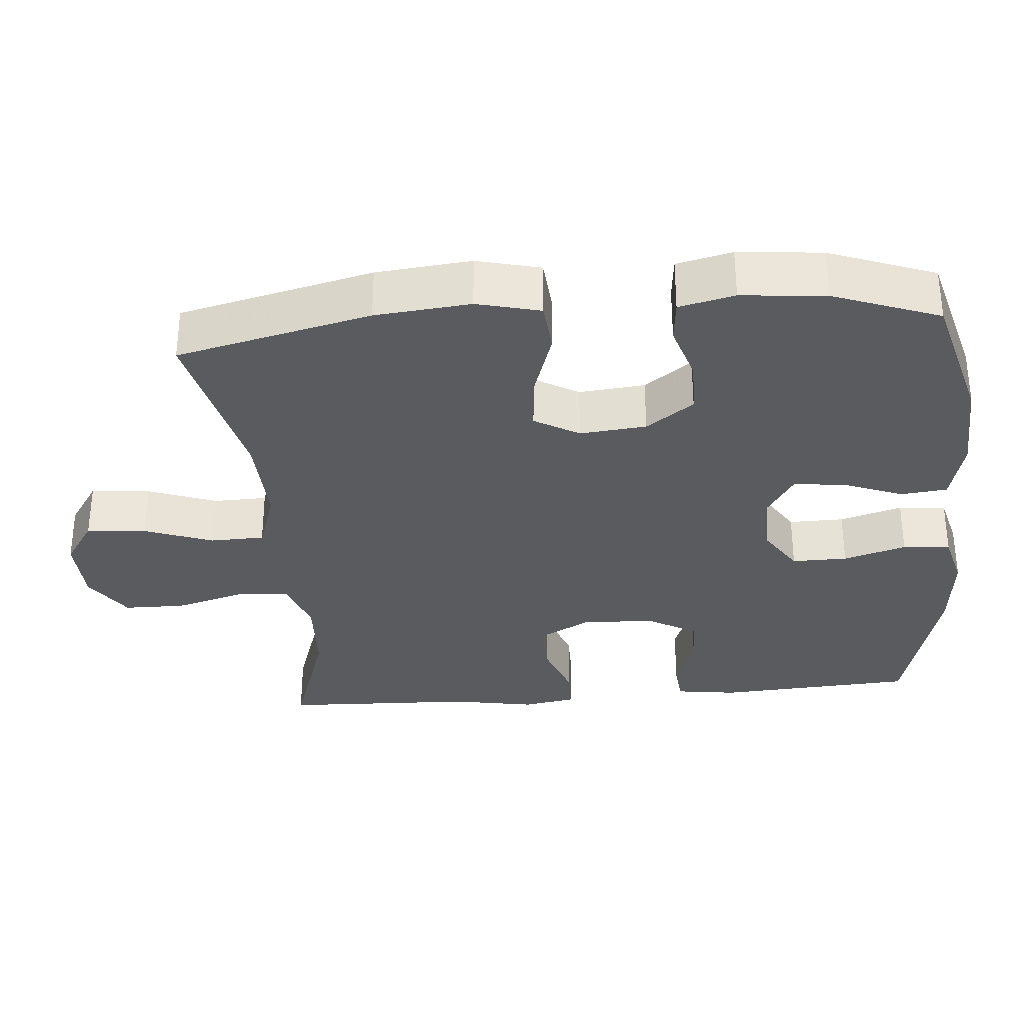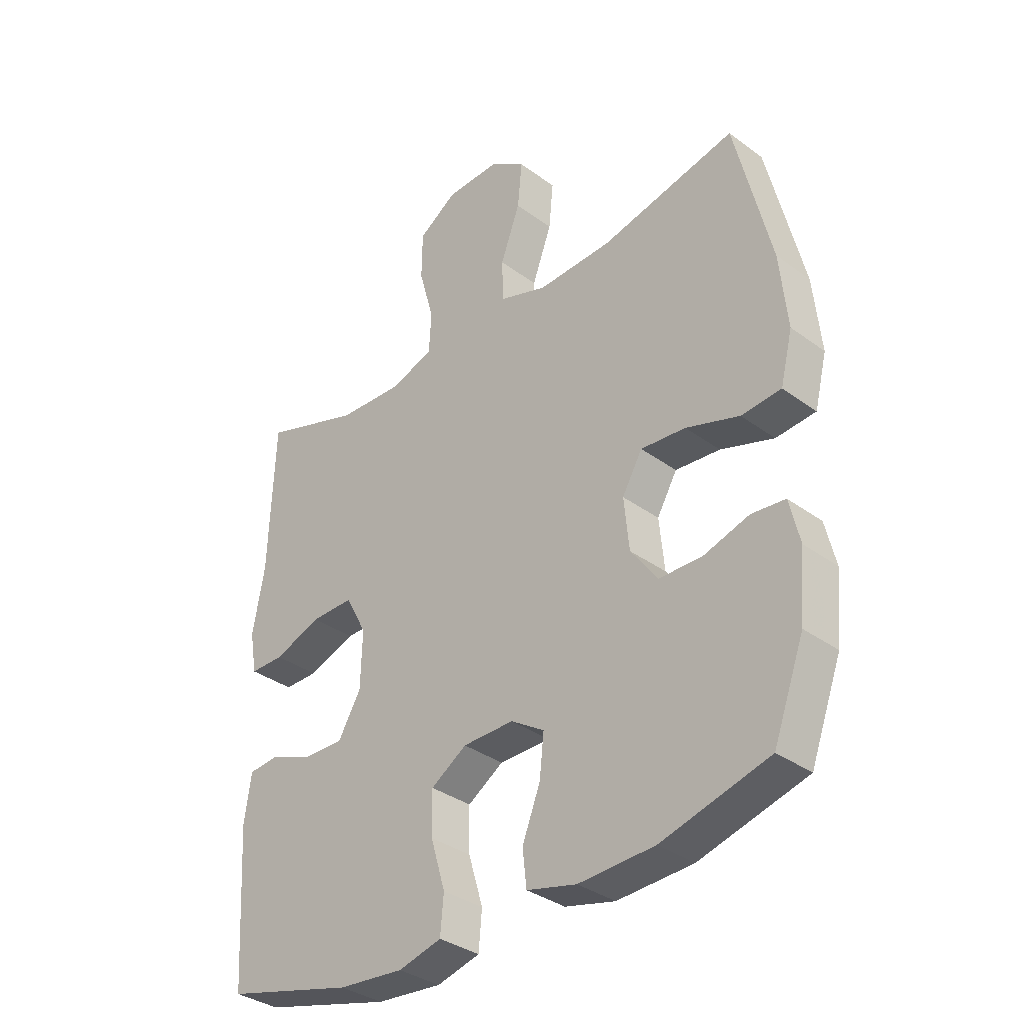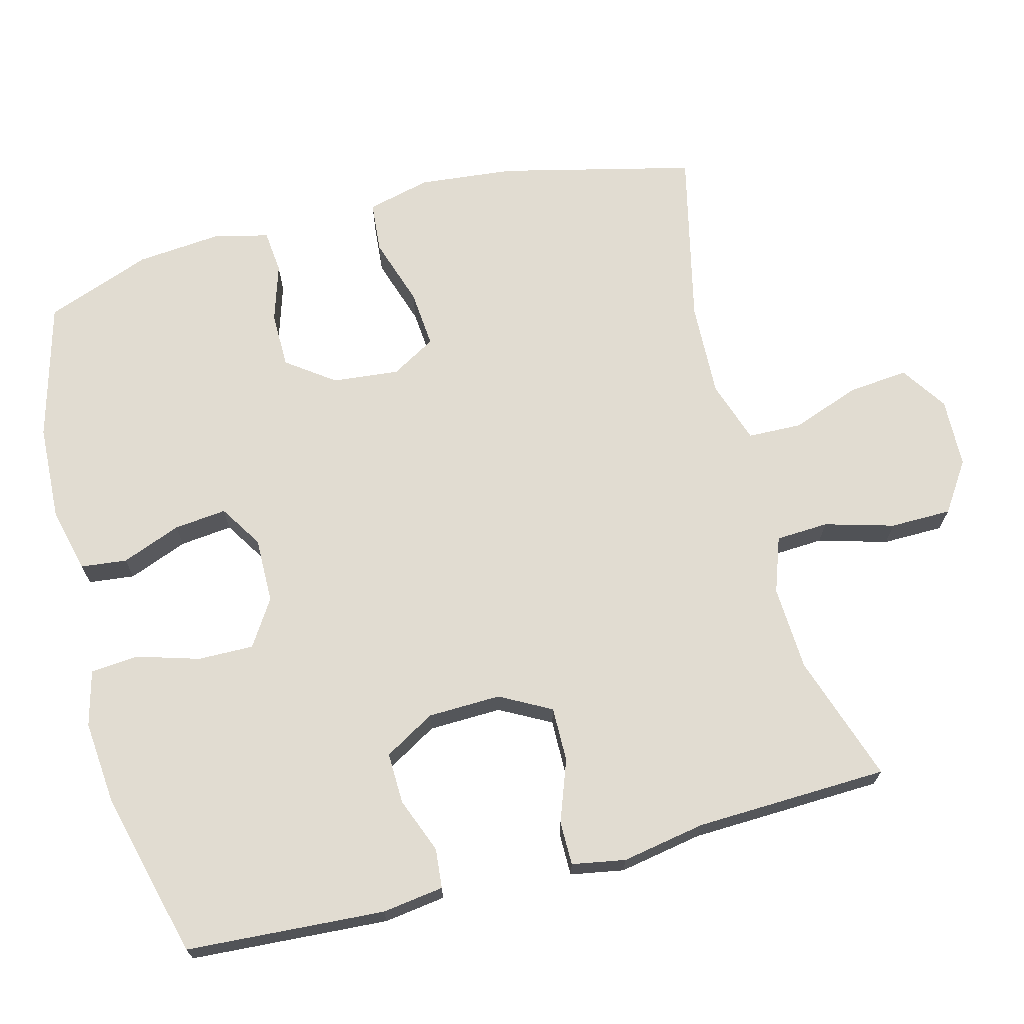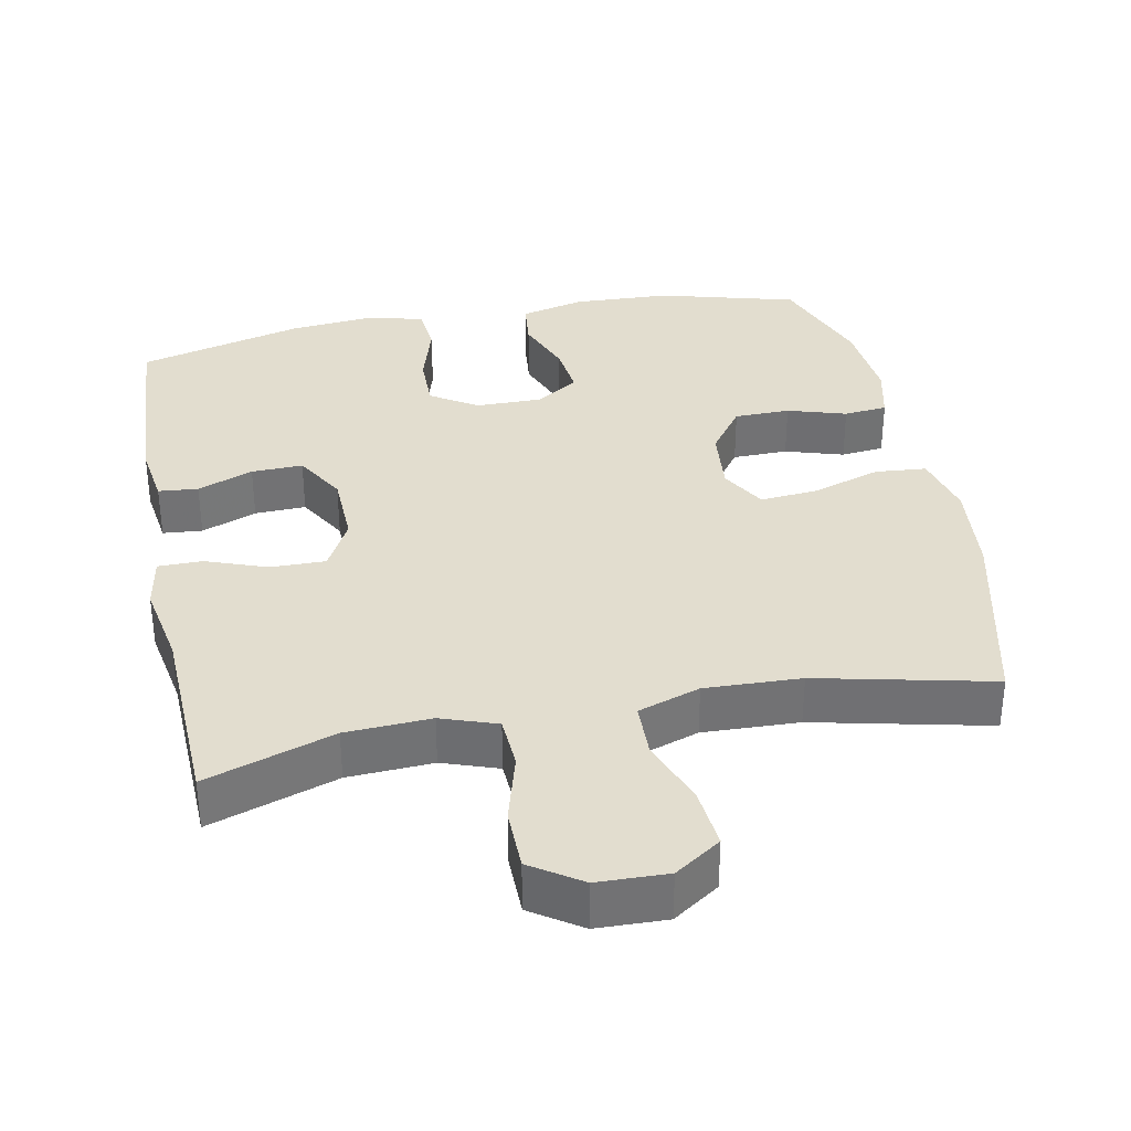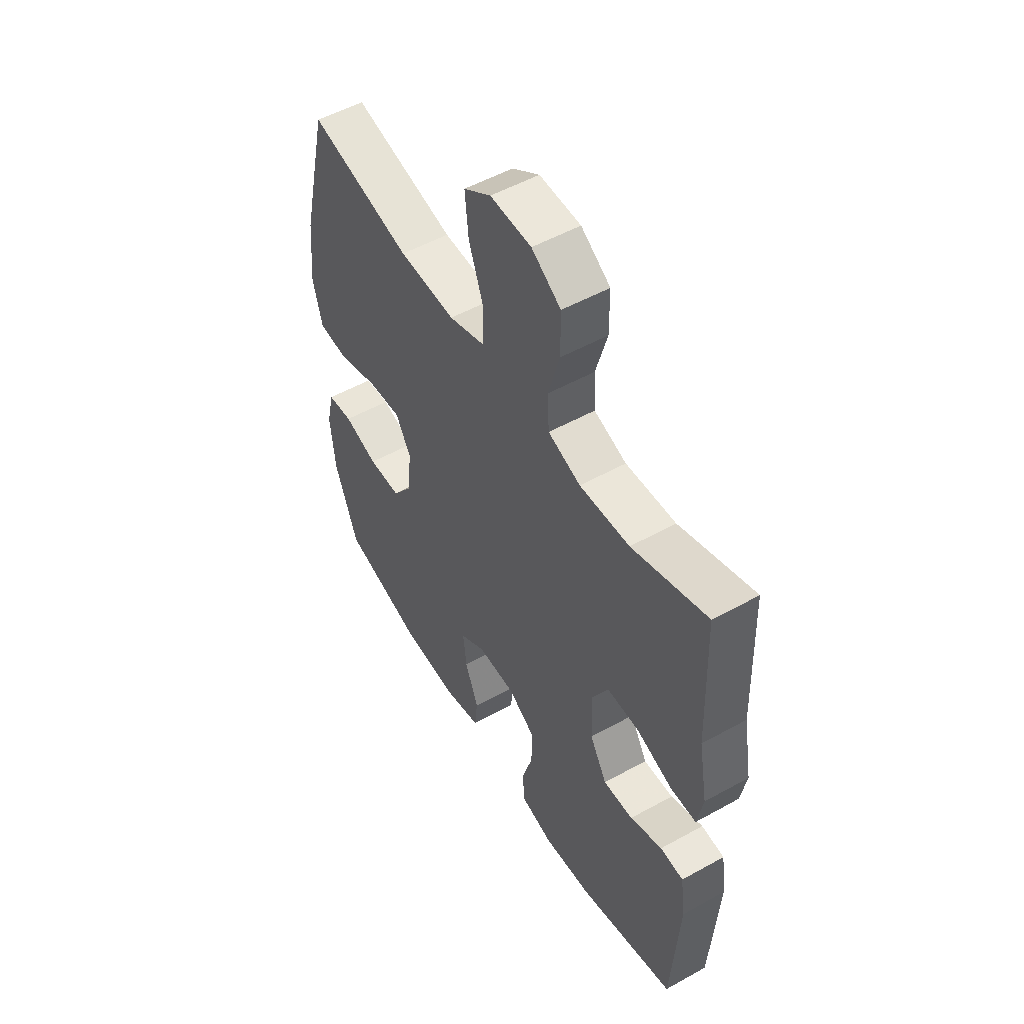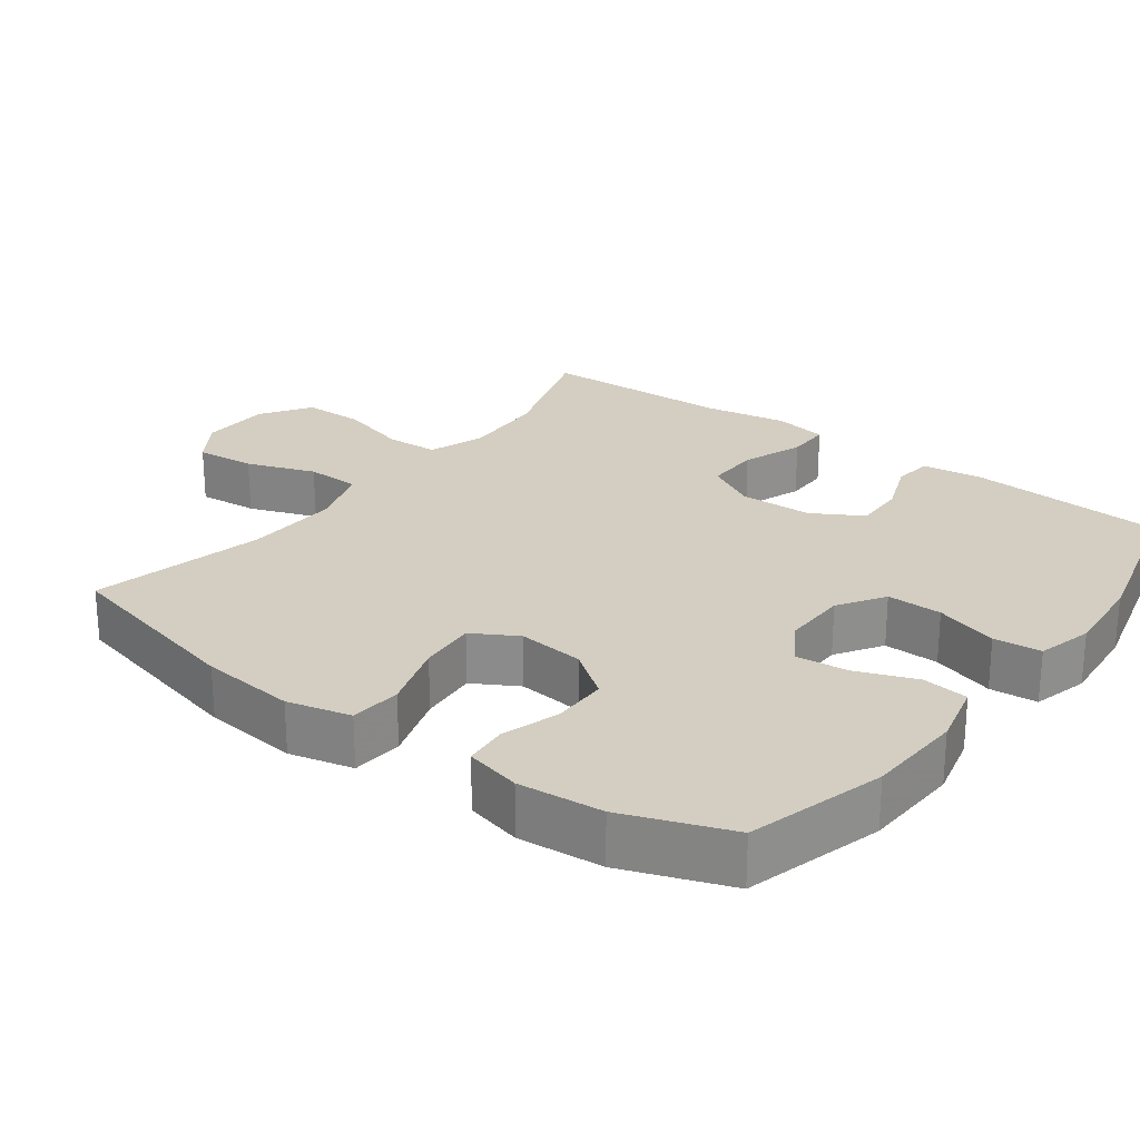
<metadata>
{"format":"obj","ext":"obj","renderer":"f3d","projection":"perspective","resolution":1024,"background":"white","views":[{"elev":-32.3,"azim":94.9,"up":"+Y"},{"elev":-34.7,"azim":45.5,"up":"+Z"},{"elev":69.2,"azim":-104.5,"up":"+Y"},{"elev":34.8,"azim":-11.2,"up":"+Y"},{"elev":52.8,"azim":-120.8,"up":"+Z"},{"elev":24.9,"azim":127.0,"up":"+Y"}]}
</metadata>
<code>
v 0.5 0.07 -0.5
v 0.309 0.07 -0.552
v 0.174 0.07 -0.558
v 0.085 0.07 -0.536
v 0.078 0.07 -0.472
v 0.11 0.07 -0.39
v 0.118 0.07 -0.317
v 0.058 0.07 -0.279
v -0.033 0.07 -0.28
v -0.097 0.07 -0.321
v -0.096 0.07 -0.398
v -0.07 0.07 -0.485
v -0.076 0.07 -0.551
v -0.153 0.07 -0.571
v -0.27 0.07 -0.56
v -0.5 0.07 -0.5
v -0.517 0.07 -0.225
v -0.505 0.07 -0.14
v -0.45 0.07 -0.135
v -0.373 0.07 -0.165
v -0.302 0.07 -0.167
v -0.261 0.07 -0.097
v -0.258 0.07 0.004
v -0.296 0.07 0.075
v -0.372 0.07 0.074
v -0.457 0.07 0.043
v -0.518 0.07 0.043
v -0.531 0.07 0.117
v -0.51 0.07 0.233
v -0.5 0.07 0.5
v -0.323 0.07 0.441
v -0.205 0.07 0.435
v -0.128 0.07 0.462
v -0.124 0.07 0.535
v -0.151 0.07 0.631
v -0.15 0.07 0.716
v -0.081 0.07 0.762
v 0.016 0.07 0.765
v 0.08 0.07 0.722
v 0.072 0.07 0.639
v 0.037 0.07 0.544
v 0.039 0.07 0.469
v 0.125 0.07 0.44
v 0.258 0.07 0.445
v 0.5 0.07 0.5
v 0.564 0.07 0.231
v 0.577 0.07 0.099
v 0.555 0.07 0.011
v 0.484 0.07 0.005
v 0.389 0.07 0.036
v 0.309 0.07 0.043
v 0.273 0.07 -0.019
v 0.282 0.07 -0.111
v 0.33 0.07 -0.177
v 0.407 0.07 -0.178
v 0.488 0.07 -0.153
v 0.548 0.07 -0.159
v 0.566 0.07 -0.236
v 0.555 0.07 -0.353
v 0.5 0 -0.5
v 0.309 0 -0.552
v 0.174 0 -0.558
v 0.085 0 -0.536
v 0.078 0 -0.472
v 0.11 0 -0.39
v 0.118 0 -0.317
v 0.058 0 -0.279
v -0.033 0 -0.28
v -0.097 0 -0.321
v -0.096 0 -0.398
v -0.07 0 -0.485
v -0.076 0 -0.551
v -0.153 0 -0.571
v -0.27 0 -0.56
v -0.5 0 -0.5
v -0.517 0 -0.225
v -0.505 0 -0.14
v -0.45 0 -0.135
v -0.373 0 -0.165
v -0.302 0 -0.167
v -0.261 0 -0.097
v -0.258 0 0.004
v -0.296 0 0.075
v -0.372 0 0.074
v -0.457 0 0.043
v -0.518 0 0.043
v -0.531 0 0.117
v -0.51 0 0.233
v -0.5 0 0.5
v -0.323 0 0.441
v -0.205 0 0.435
v -0.128 0 0.462
v -0.124 0 0.535
v -0.151 0 0.631
v -0.15 0 0.716
v -0.081 0 0.762
v 0.016 0 0.765
v 0.08 0 0.722
v 0.072 0 0.639
v 0.037 0 0.544
v 0.039 0 0.469
v 0.125 0 0.44
v 0.258 0 0.445
v 0.5 0 0.5
v 0.564 0 0.231
v 0.577 0 0.099
v 0.555 0 0.011
v 0.484 0 0.005
v 0.389 0 0.036
v 0.309 0 0.043
v 0.273 0 -0.019
v 0.282 0 -0.111
v 0.33 0 -0.177
v 0.407 0 -0.178
v 0.488 0 -0.153
v 0.548 0 -0.159
v 0.566 0 -0.236
v 0.555 0 -0.353
f 55 56 57 58
f 54 55 58 59
f 47 48 49 50
f 47 50 51
f 44 45 46 47
f 43 44 47 51
f 42 43 51 52
f 38 39 40 41
f 38 41 42
f 37 38 42
f 34 35 36 37
f 33 34 37 42
f 32 33 42 52
f 29 30 31
f 25 26 27 28
f 24 25 28 29
f 17 18 19 20
f 17 20 21
f 16 17 21
f 15 16 21
f 14 15 21 22
f 11 12 13 14
f 10 11 14 22
f 3 4 5 6
f 3 6 7
f 2 3 7
f 54 59 1 2
f 53 54 2 7
f 52 53 7 8
f 32 52 8 9
f 24 29 31 32
f 23 24 32 9
f 9 10 22 23
f 117 116 115 114
f 118 117 114 113
f 109 108 107 106
f 110 109 106
f 106 105 104 103
f 110 106 103 102
f 111 110 102 101
f 100 99 98 97
f 101 100 97
f 101 97 96
f 96 95 94 93
f 101 96 93 92
f 111 101 92 91
f 90 89 88
f 87 86 85 84
f 88 87 84 83
f 79 78 77 76
f 80 79 76
f 80 76 75
f 80 75 74
f 81 80 74 73
f 73 72 71 70
f 81 73 70 69
f 65 64 63 62
f 66 65 62
f 66 62 61
f 61 60 118 113
f 66 61 113 112
f 67 66 112 111
f 68 67 111 91
f 91 90 88 83
f 68 91 83 82
f 82 81 69 68
f 1 60 61 2
f 2 61 62 3
f 3 62 63 4
f 4 63 64 5
f 5 64 65 6
f 6 65 66 7
f 7 66 67 8
f 8 67 68 9
f 9 68 69 10
f 10 69 70 11
f 11 70 71 12
f 12 71 72 13
f 13 72 73 14
f 14 73 74 15
f 15 74 75 16
f 16 75 76 17
f 17 76 77 18
f 18 77 78 19
f 19 78 79 20
f 20 79 80 21
f 21 80 81 22
f 22 81 82 23
f 23 82 83 24
f 24 83 84 25
f 25 84 85 26
f 26 85 86 27
f 27 86 87 28
f 28 87 88 29
f 29 88 89 30
f 30 89 90 31
f 31 90 91 32
f 32 91 92 33
f 33 92 93 34
f 34 93 94 35
f 35 94 95 36
f 36 95 96 37
f 37 96 97 38
f 38 97 98 39
f 39 98 99 40
f 40 99 100 41
f 41 100 101 42
f 42 101 102 43
f 43 102 103 44
f 44 103 104 45
f 45 104 105 46
f 46 105 106 47
f 47 106 107 48
f 48 107 108 49
f 49 108 109 50
f 50 109 110 51
f 51 110 111 52
f 52 111 112 53
f 53 112 113 54
f 54 113 114 55
f 55 114 115 56
f 56 115 116 57
f 57 116 117 58
f 58 117 118 59
f 59 118 60 1

</code>
